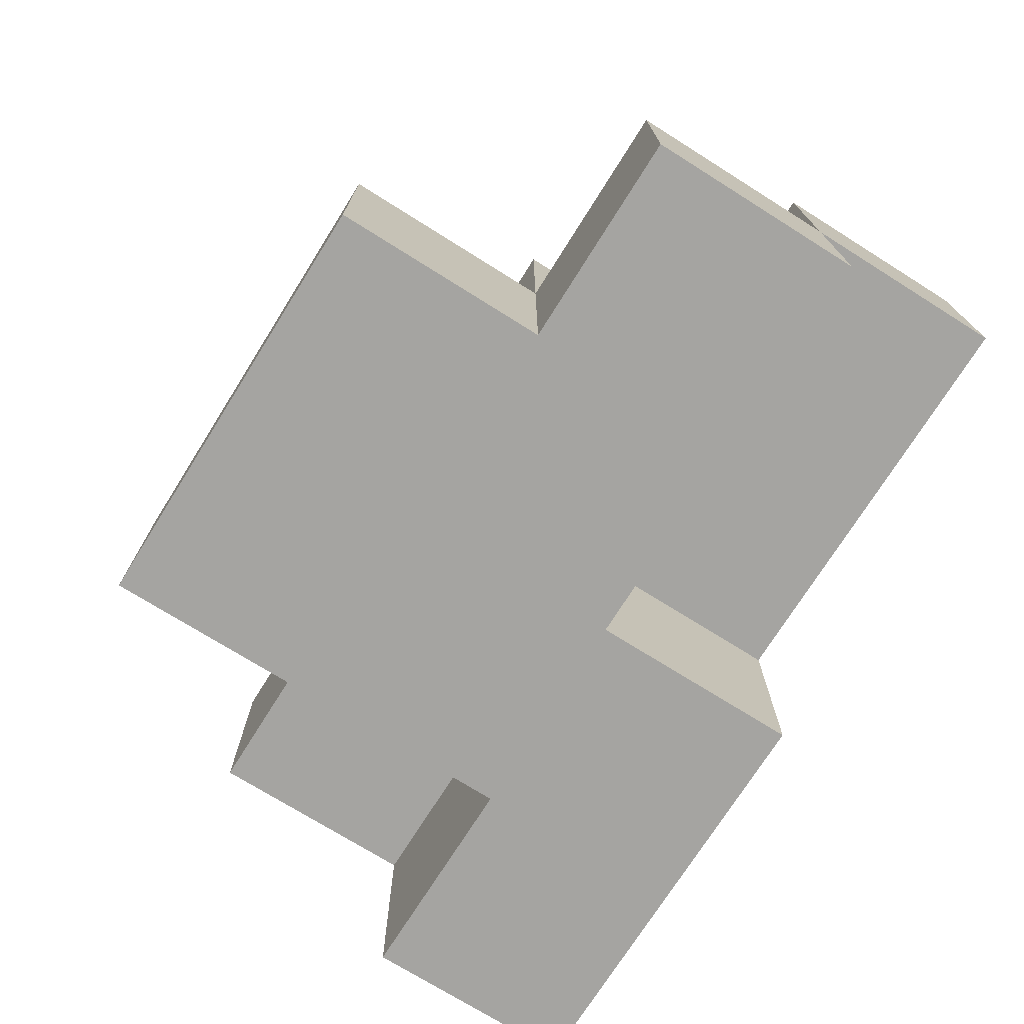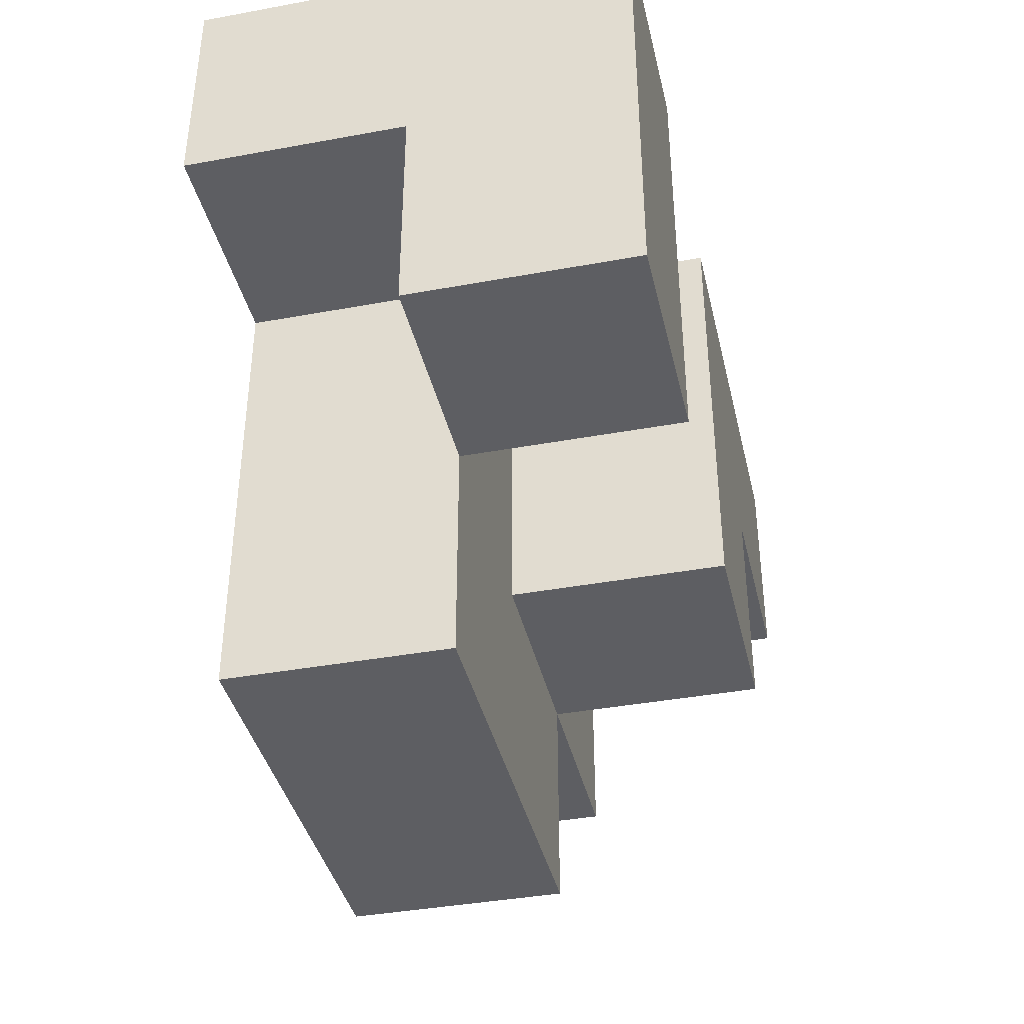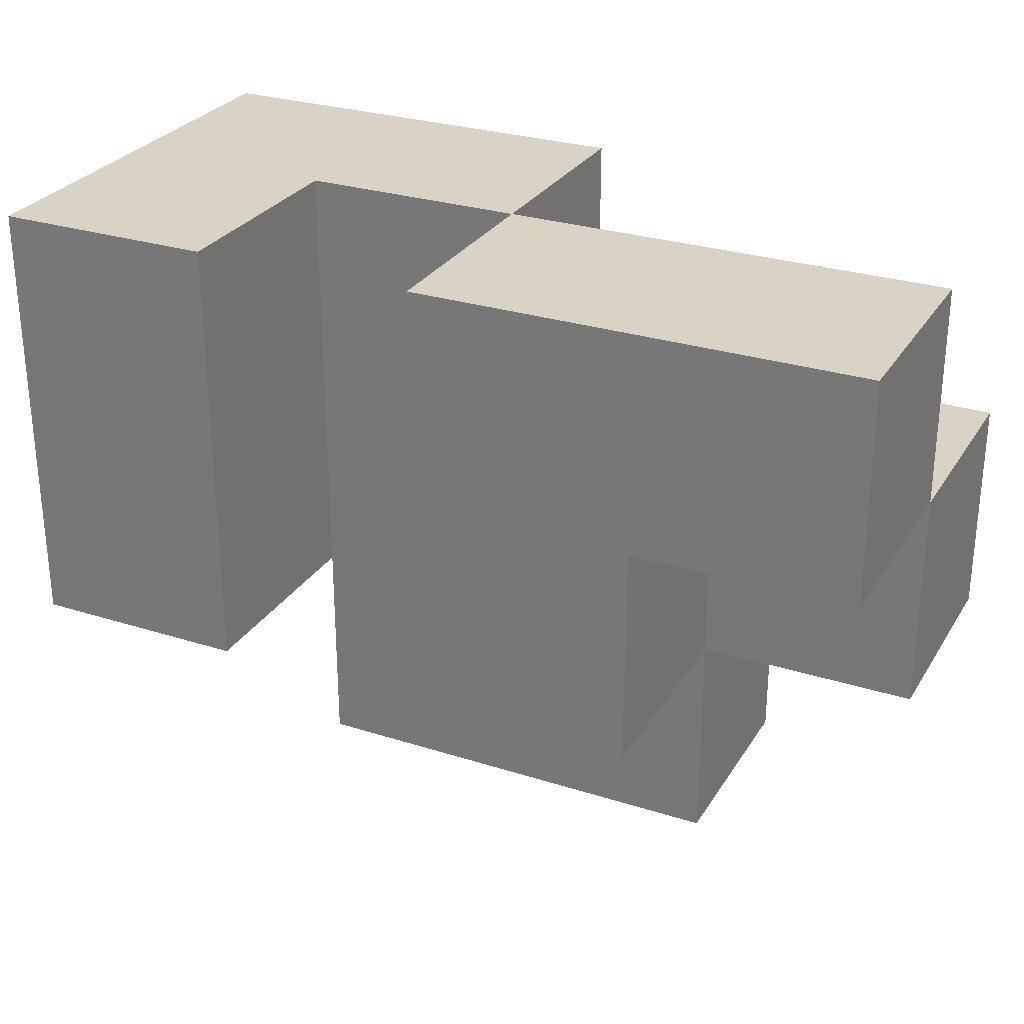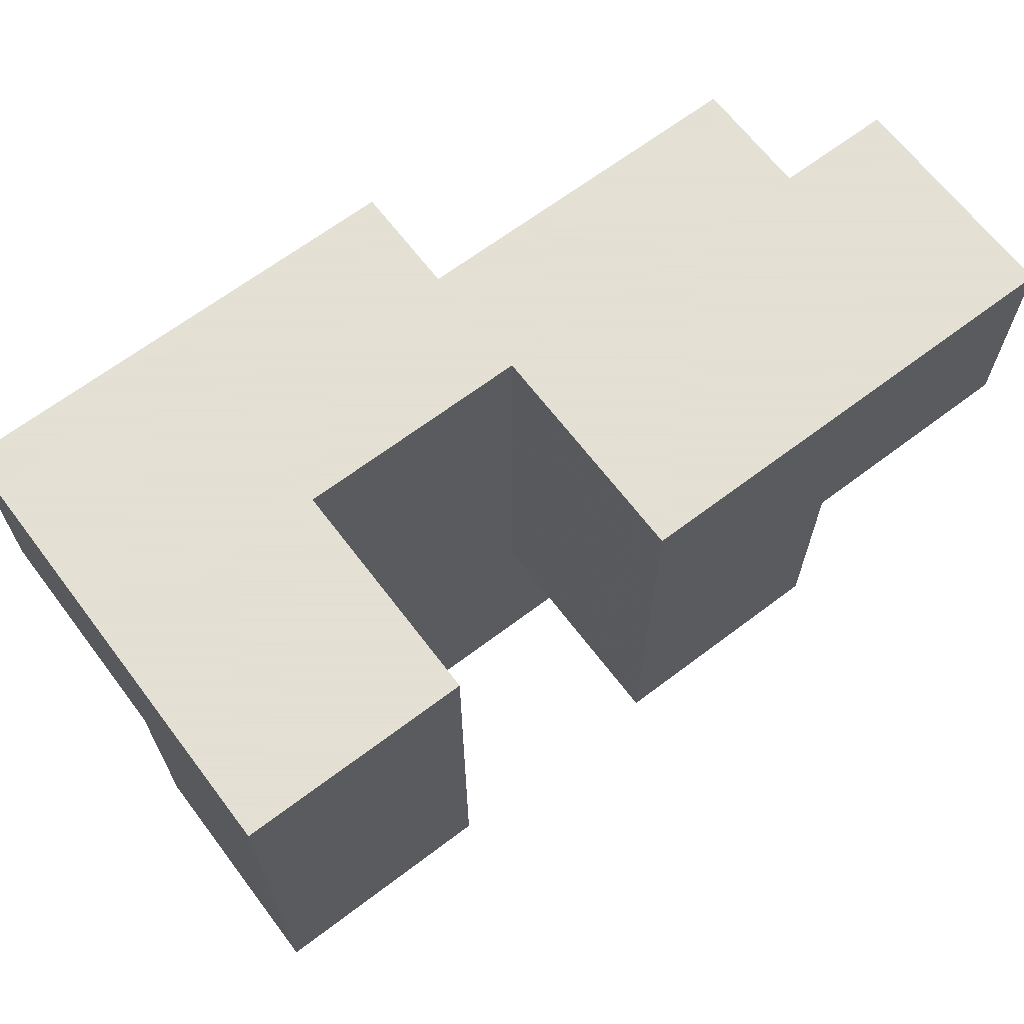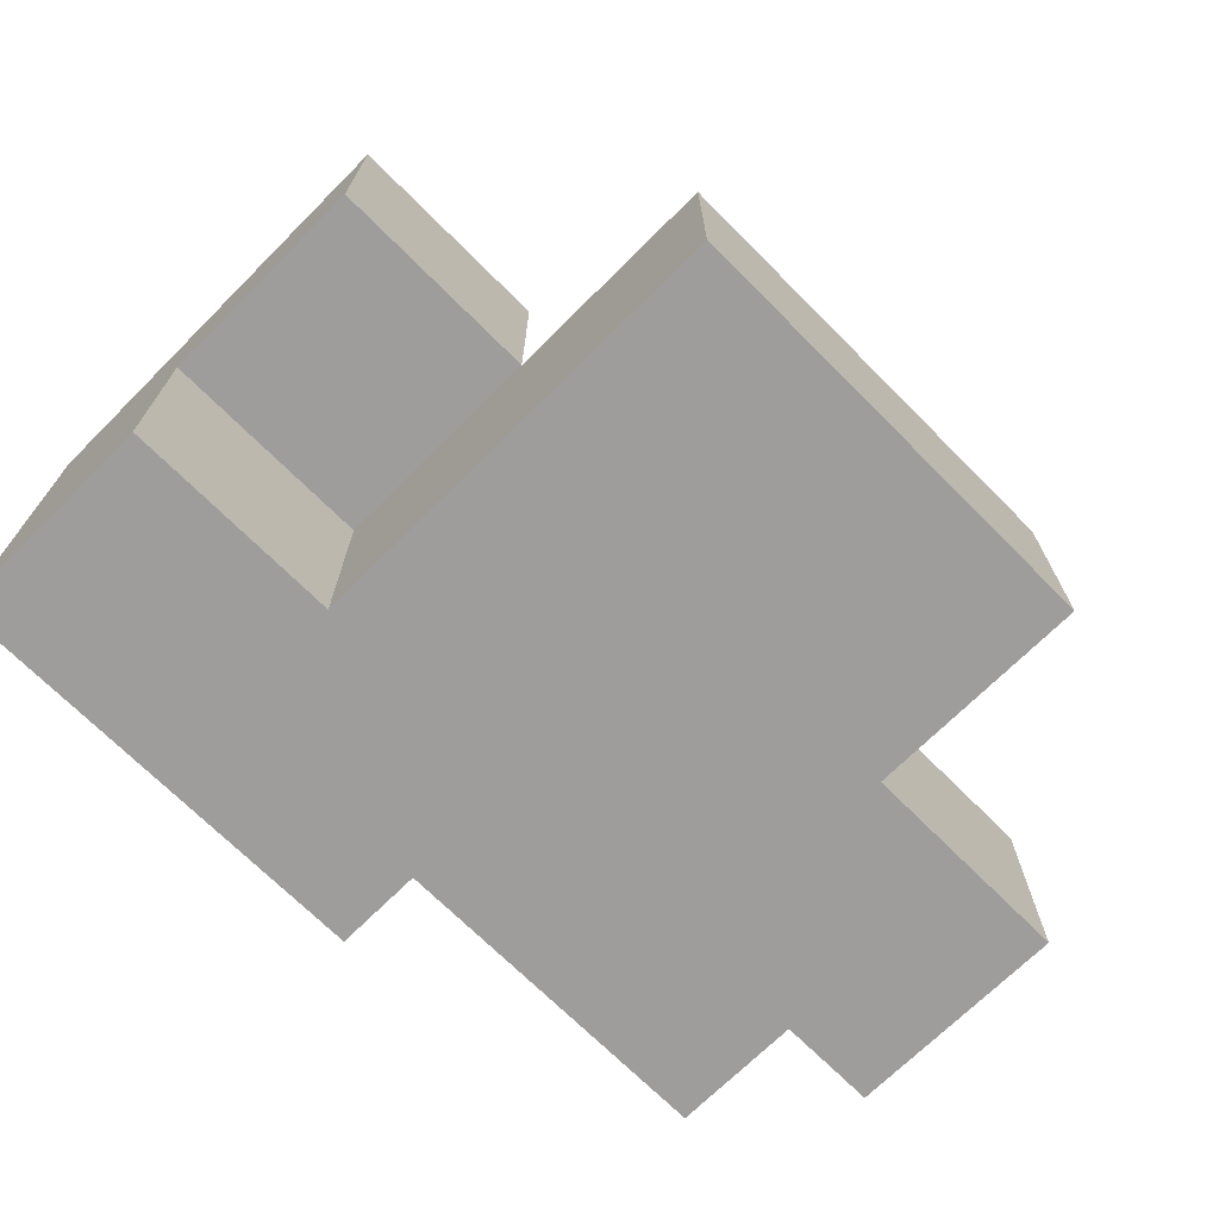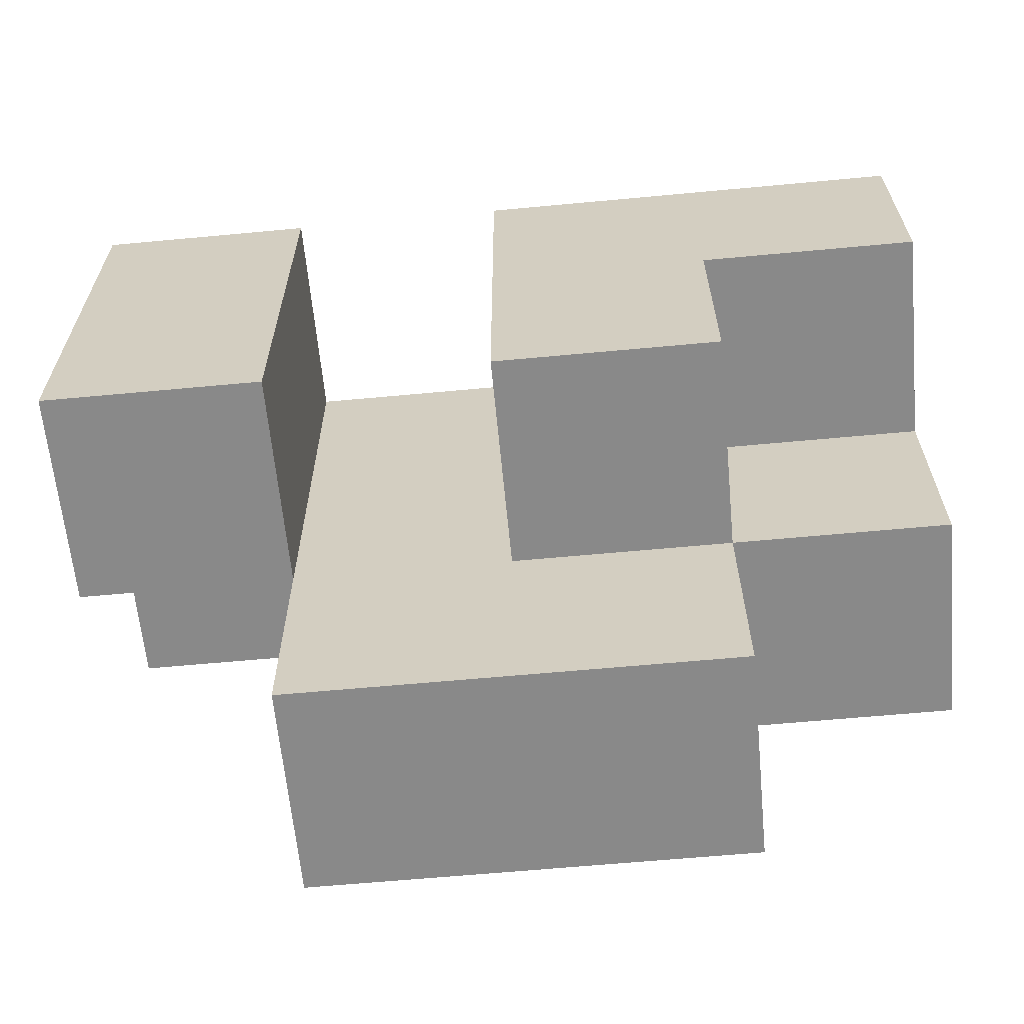
<metadata>
{"format":"obj","ext":"obj","renderer":"f3d","projection":"perspective","resolution":1024,"background":"white","views":[{"elev":-73.3,"azim":-122.1,"up":"+Y"},{"elev":-39.3,"azim":102.9,"up":"+Z"},{"elev":28.3,"azim":-154.3,"up":"+Z"},{"elev":66.2,"azim":142.8,"up":"+Z"},{"elev":-70.4,"azim":134.9,"up":"+Y"},{"elev":-63.1,"azim":-174.6,"up":"+Z"}]}
</metadata>
<code>
v -0.125 -0.312 0.25
v -0.125 -0.25 0.25
v -0.125 -0.25 0.188
v -0.125 -0.312 0.188
v -0.062 -0.312 0.25
v -0.062 -0.25 0.25
v -0.062 -0.25 0.188
v -0.062 -0.312 0.188
v 0 -0.312 0.25
v 0 -0.312 0.188
v 0 -0.25 0.188
v 0 -0.25 0.25
v -0.25 -0.312 0.188
v -0.25 -0.25 0.188
v -0.25 -0.25 0.125
v -0.25 -0.312 0.125
v -0.188 -0.25 0.125
v -0.188 -0.312 0.125
v -0.188 -0.312 0.188
v -0.188 -0.25 0.188
v -0.125 -0.312 0.125
v -0.062 -0.312 0.125
v -0.062 -0.25 0.125
v -0.125 -0.25 0.125
v -0.188 -0.25 0.062
v -0.188 -0.312 0.062
v -0.125 -0.25 0.062
v -0.125 -0.312 0.062
v -0.062 -0.312 0.062
v -0.062 -0.25 0.062
v -0.25 -0.25 0.25
v -0.25 -0.188 0.25
v -0.25 -0.188 0.188
v -0.188 -0.188 0.188
v -0.188 -0.25 0.25
v -0.188 -0.188 0.25
v -0.125 -0.188 0.188
v -0.125 -0.188 0.25
v 0 -0.188 0.188
v 0 -0.188 0.25
v -0.062 -0.188 0.25
v -0.062 -0.188 0.188
v -0.125 -0.188 0.125
v -0.188 -0.188 0.125
v 0 -0.25 0.125
v 0 -0.188 0.125
v -0.062 -0.188 0.125
f 1 2 3 4
f 1 5 6 2
f 2 6 7 3
f 1 4 8 5
f 9 10 11 12
f 8 7 11 10
f 5 9 12 6
f 5 8 10 9
f 13 14 15 16
f 16 15 17 18
f 13 19 20 14
f 14 20 17 15
f 13 16 18 19
f 19 4 3 20
f 19 18 21 4
f 8 22 23 7
f 3 7 23 24
f 4 21 22 8
f 18 17 25 26
f 26 25 27 28
f 17 24 27 25
f 18 26 28 21
f 22 29 30 23
f 28 27 30 29
f 24 23 30 27
f 21 28 29 22
f 31 32 33 14
f 14 33 34 20
f 31 35 36 32
f 32 36 34 33
f 31 14 20 35
f 2 3 37 38
f 35 2 38 36
f 36 38 37 34
f 35 20 3 2
f 12 11 39 40
f 6 41 42 7
f 6 12 40 41
f 41 40 39 42
f 3 24 43 37
f 20 34 44 17
f 17 44 43 24
f 34 37 43 44
f 11 45 46 39
f 7 42 47 23
f 23 47 46 45
f 42 39 46 47
f 7 23 45 11

</code>
